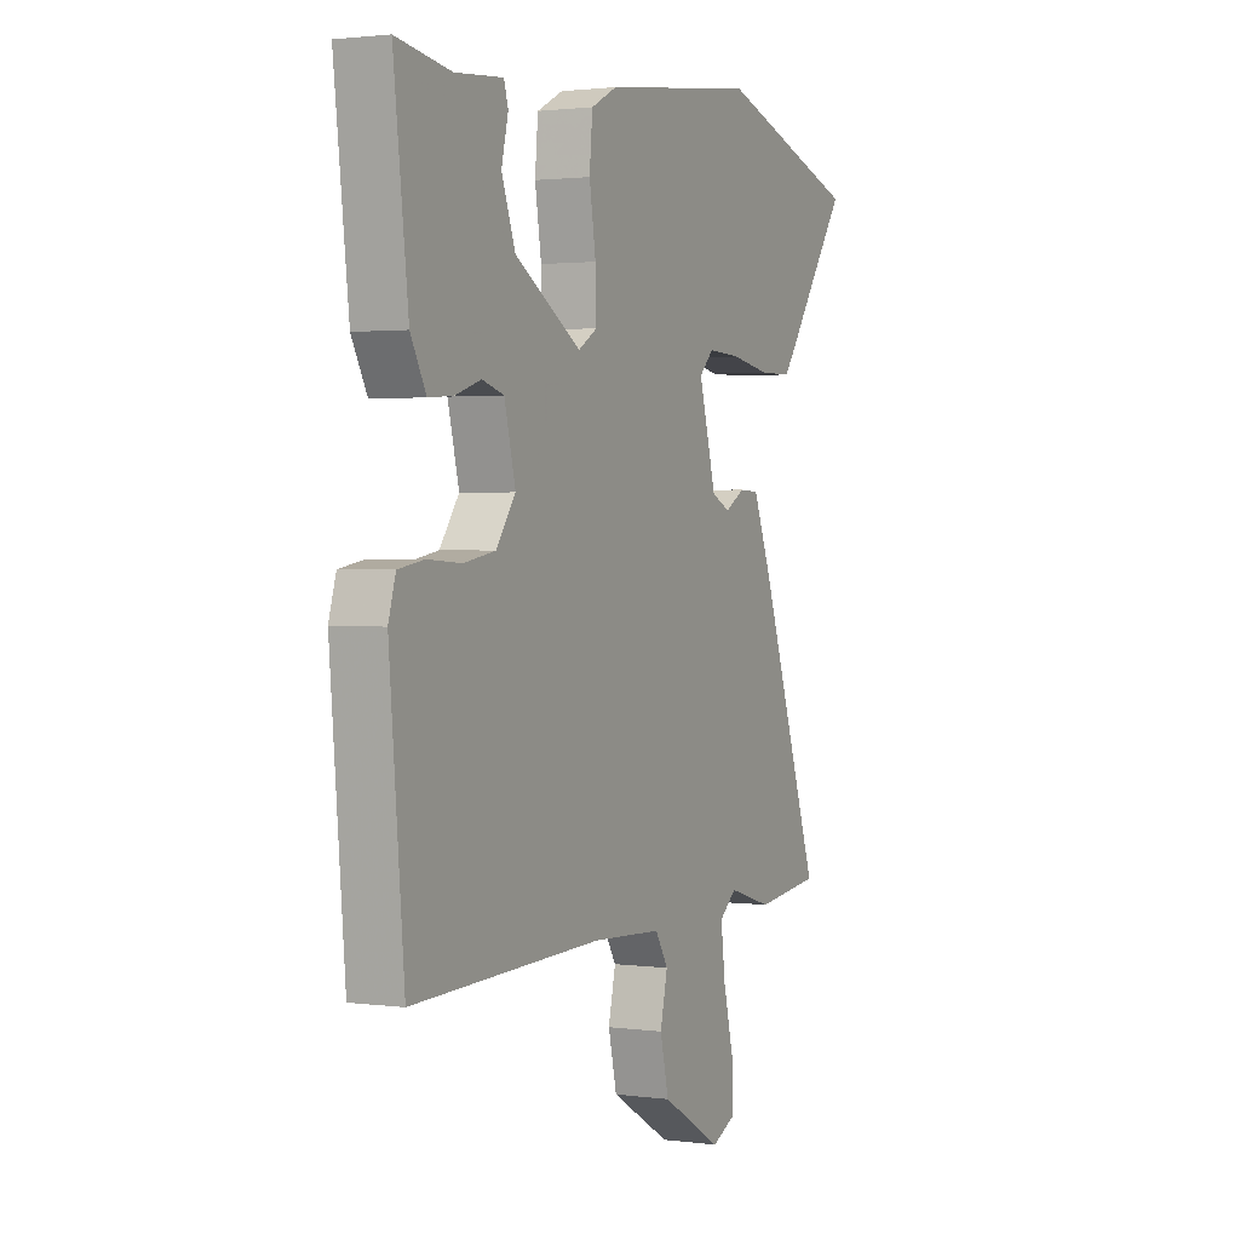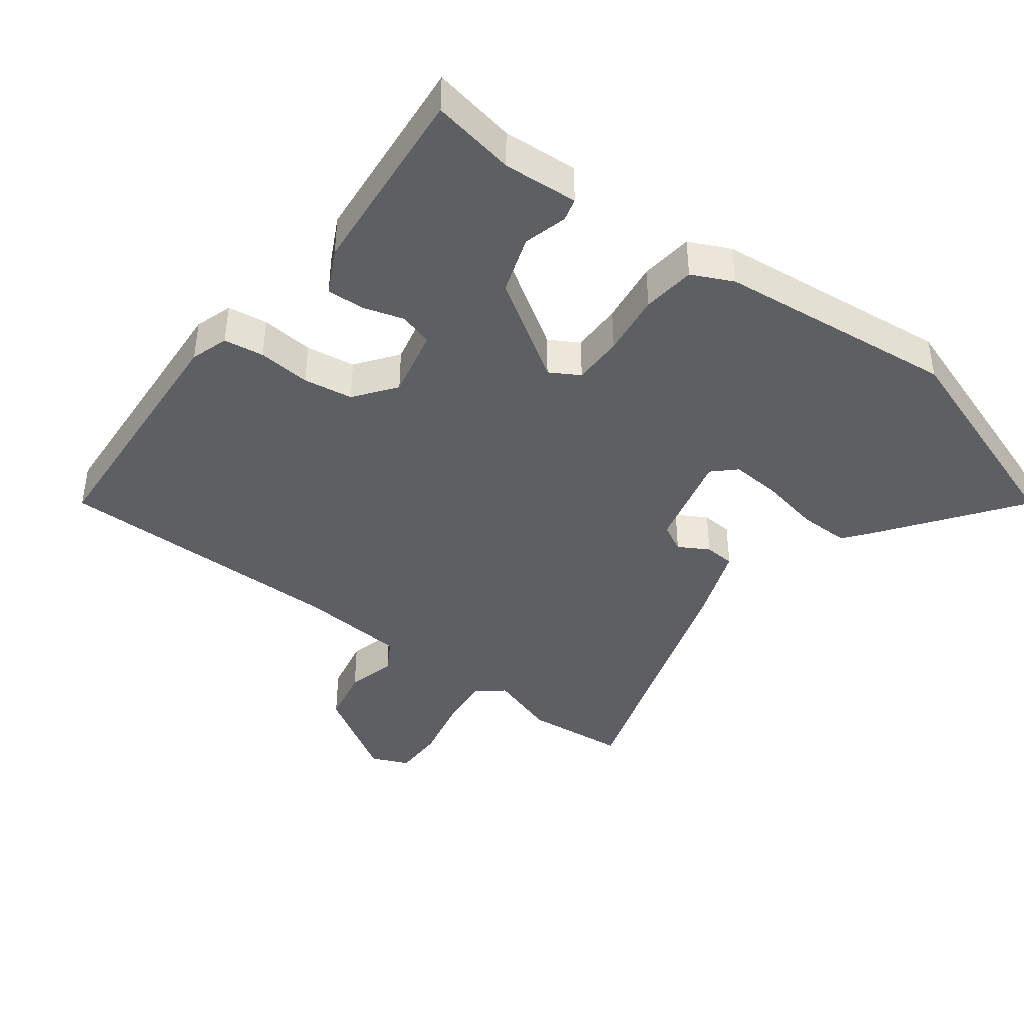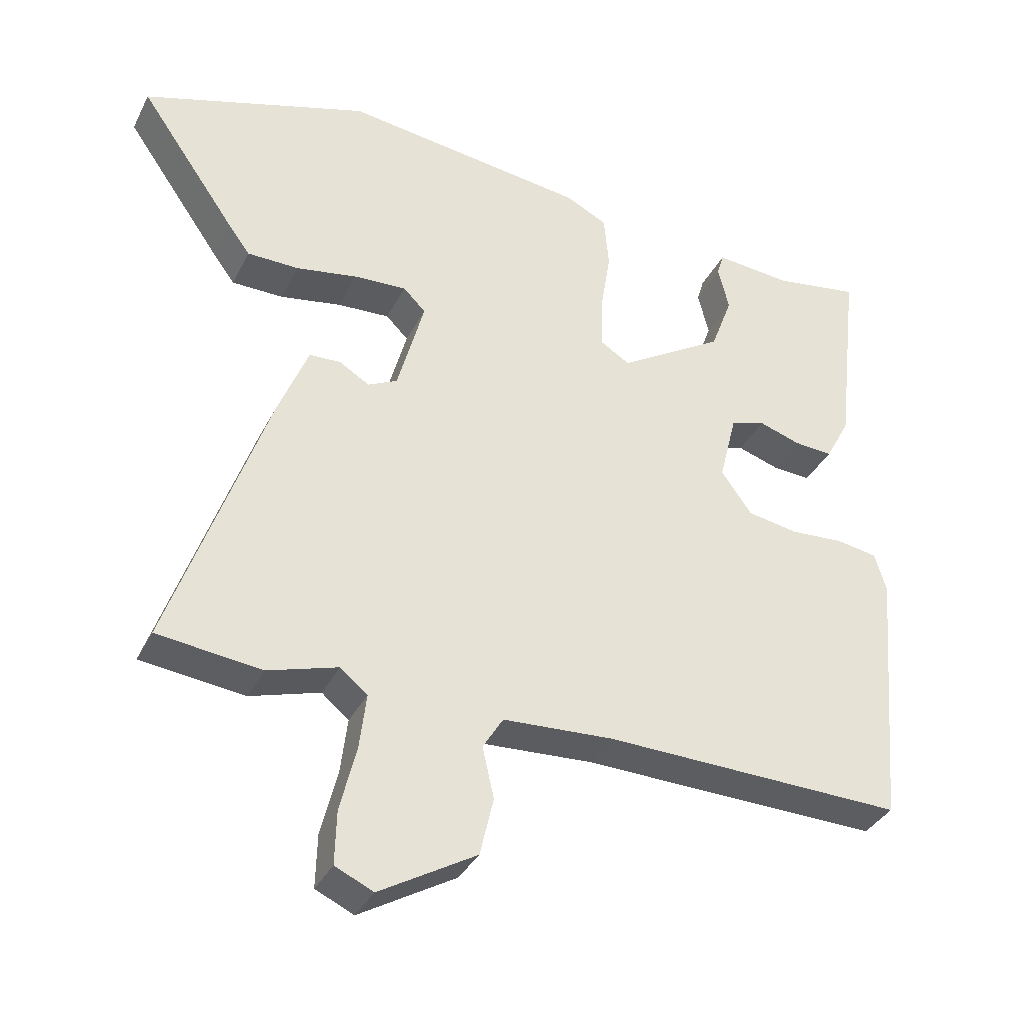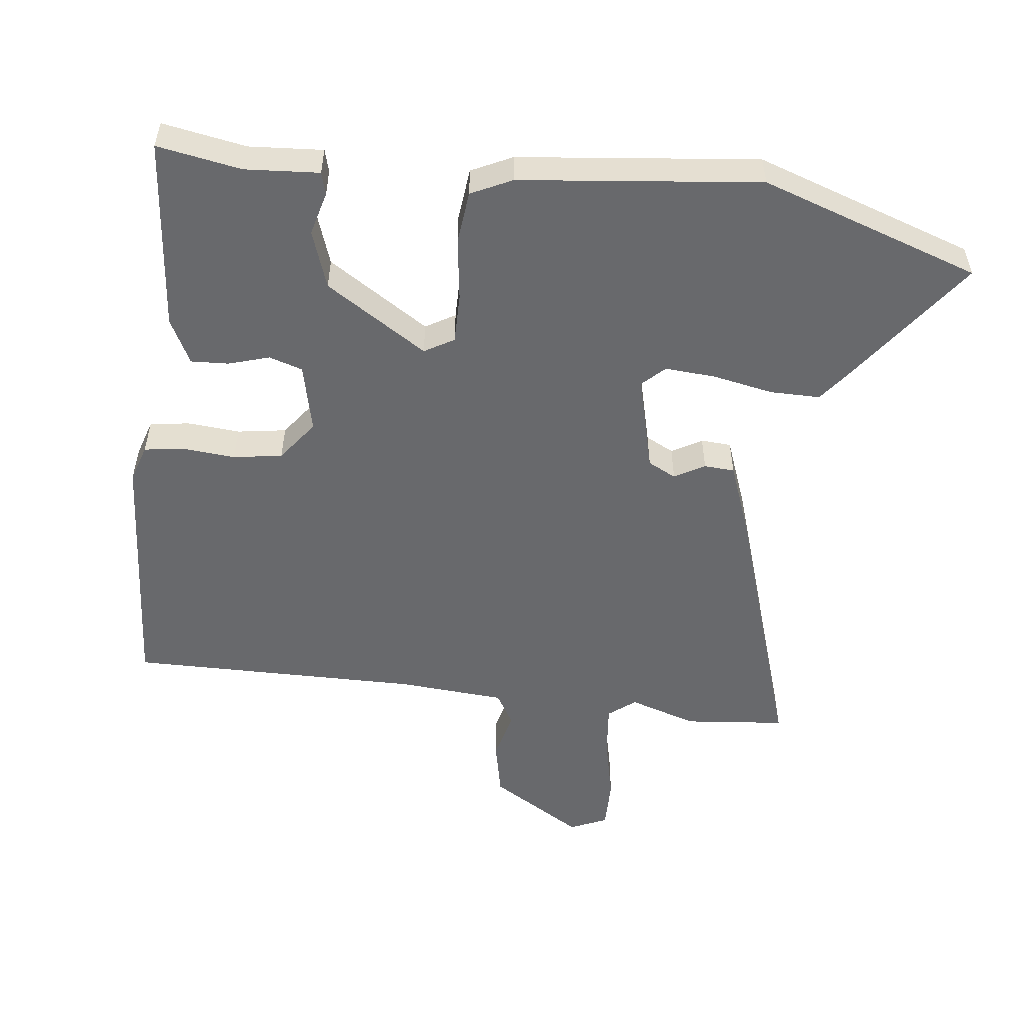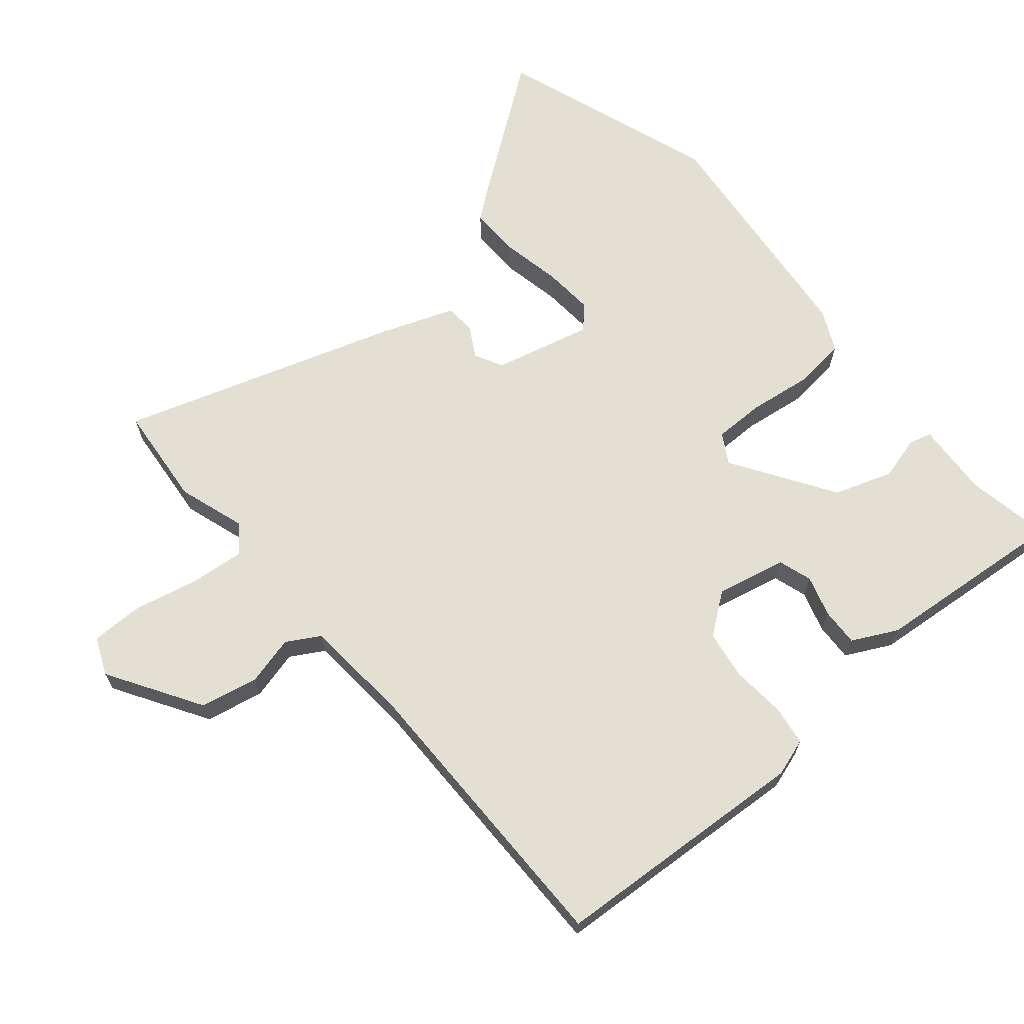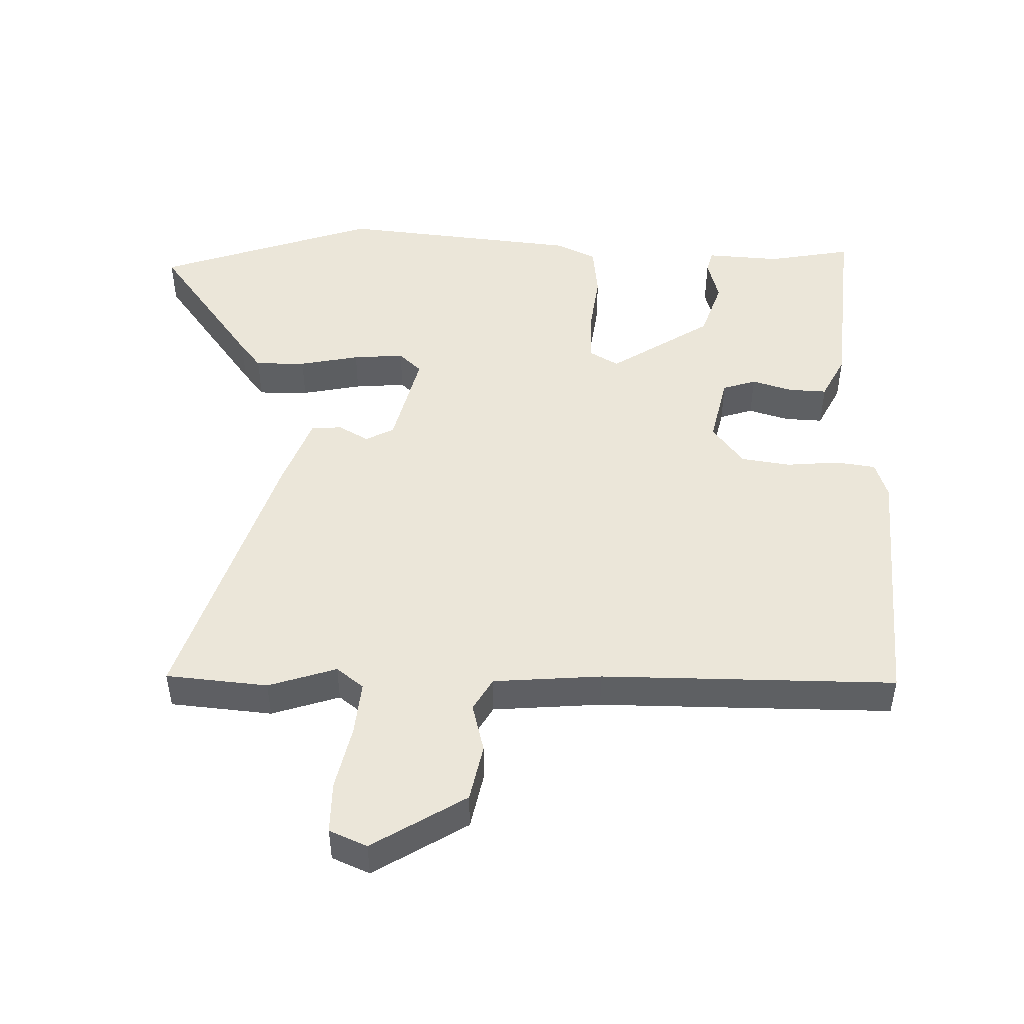
<metadata>
{"format":"obj","ext":"obj","renderer":"f3d","projection":"perspective","resolution":1024,"background":"white","views":[{"elev":1.8,"azim":-64.3,"up":"+Z"},{"elev":-41.3,"azim":-38.4,"up":"+Y"},{"elev":-35.7,"azim":156.0,"up":"+Z"},{"elev":-52.8,"azim":-8.0,"up":"+Y"},{"elev":66.8,"azim":-131.5,"up":"+Y"},{"elev":47.7,"azim":-180.0,"up":"+Y"}]}
</metadata>
<code>
v 0.602 0.07 -0.488
v 0.449 0.07 -0.506
v 0.346 0.07 -0.475
v 0.306 0.07 -0.508
v 0.316 0.07 -0.59
v 0.34 0.07 -0.687
v 0.342 0.07 -0.765
v 0.286 0.07 -0.791
v 0.144 0.07 -0.708
v 0.124 0.07 -0.622
v 0.141 0.07 -0.547
v 0.111 0.07 -0.498
v -0.052 0.07 -0.489
v -0.494 0.07 -0.501
v -0.528 0.07 -0.112
v -0.511 0.07 -0.055
v -0.451 0.07 -0.045
v -0.371 0.07 -0.05
v -0.297 0.07 -0.037
v -0.252 0.07 0.026
v -0.278 0.07 0.13
v -0.329 0.07 0.145
v -0.39 0.07 0.125
v -0.447 0.07 0.121
v -0.483 0.07 0.188
v -0.517 0.07 0.481
v -0.39 0.07 0.461
v -0.278 0.07 0.471
v -0.268 0.07 0.437
v -0.284 0.07 0.371
v -0.252 0.07 0.284
v -0.097 0.07 0.189
v -0.053 0.07 0.216
v -0.055 0.07 0.292
v -0.07 0.07 0.387
v -0.063 0.07 0.467
v -0.002 0.07 0.498
v 0.359 0.07 0.545
v 0.693 0.07 0.439
v 0.549 0.07 0.232
v 0.518 0.07 0.19
v 0.442 0.07 0.189
v 0.351 0.07 0.205
v 0.274 0.07 0.209
v 0.241 0.07 0.176
v 0.281 0.07 0.03
v 0.324 0.07 0.009
v 0.369 0.07 0.036
v 0.415 0.07 0.034
v 0.459 0.07 -0.076
v 0.602 0 -0.488
v 0.449 0 -0.506
v 0.346 0 -0.475
v 0.306 0 -0.508
v 0.316 0 -0.59
v 0.34 0 -0.687
v 0.342 0 -0.765
v 0.286 0 -0.791
v 0.144 0 -0.708
v 0.124 0 -0.622
v 0.141 0 -0.547
v 0.111 0 -0.498
v -0.052 0 -0.489
v -0.494 0 -0.501
v -0.528 0 -0.112
v -0.511 0 -0.055
v -0.451 0 -0.045
v -0.371 0 -0.05
v -0.297 0 -0.037
v -0.252 0 0.026
v -0.278 0 0.13
v -0.329 0 0.145
v -0.39 0 0.125
v -0.447 0 0.121
v -0.483 0 0.188
v -0.517 0 0.481
v -0.39 0 0.461
v -0.278 0 0.471
v -0.268 0 0.437
v -0.284 0 0.371
v -0.252 0 0.284
v -0.097 0 0.189
v -0.053 0 0.216
v -0.055 0 0.292
v -0.07 0 0.387
v -0.063 0 0.467
v -0.002 0 0.498
v 0.359 0 0.545
v 0.693 0 0.439
v 0.549 0 0.232
v 0.518 0 0.19
v 0.442 0 0.189
v 0.351 0 0.205
v 0.274 0 0.209
v 0.241 0 0.176
v 0.281 0 0.03
v 0.324 0 0.009
v 0.369 0 0.036
v 0.415 0 0.034
v 0.459 0 -0.076
f 1 2 3
f 50 1 3
f 49 50 3
f 48 49 3
f 47 48 3
f 46 47 3 4
f 45 46 4
f 41 42 43
f 40 41 43
f 39 40 43
f 38 39 43
f 37 38 43
f 36 37 43
f 35 36 43
f 34 35 43
f 34 43 44
f 33 34 44 45
f 27 28 29 30
f 27 30 31
f 26 27 31
f 25 26 31
f 24 25 31
f 23 24 31
f 22 23 31
f 21 22 31 32
f 16 17 18
f 15 16 18
f 14 15 18
f 13 14 18
f 12 13 18 19
f 9 10 11
f 8 9 11
f 7 8 11
f 6 7 11
f 5 6 11
f 4 5 11 12
f 12 19 20
f 4 12 20
f 45 4 20
f 33 45 20
f 32 33 20
f 20 21 32
f 53 52 51
f 53 51 100
f 53 100 99
f 53 99 98
f 53 98 97
f 54 53 97 96
f 54 96 95
f 93 92 91
f 93 91 90
f 93 90 89
f 93 89 88
f 93 88 87
f 93 87 86
f 93 86 85
f 93 85 84
f 94 93 84
f 95 94 84 83
f 80 79 78 77
f 81 80 77
f 81 77 76
f 81 76 75
f 81 75 74
f 81 74 73
f 81 73 72
f 82 81 72 71
f 68 67 66
f 68 66 65
f 68 65 64
f 68 64 63
f 69 68 63 62
f 61 60 59
f 61 59 58
f 61 58 57
f 61 57 56
f 61 56 55
f 62 61 55 54
f 70 69 62
f 70 62 54
f 70 54 95
f 70 95 83
f 70 83 82
f 82 71 70
f 1 51 52 2
f 2 52 53 3
f 3 53 54 4
f 4 54 55 5
f 5 55 56 6
f 6 56 57 7
f 7 57 58 8
f 8 58 59 9
f 9 59 60 10
f 10 60 61 11
f 11 61 62 12
f 12 62 63 13
f 13 63 64 14
f 14 64 65 15
f 15 65 66 16
f 16 66 67 17
f 17 67 68 18
f 18 68 69 19
f 19 69 70 20
f 20 70 71 21
f 21 71 72 22
f 22 72 73 23
f 23 73 74 24
f 24 74 75 25
f 25 75 76 26
f 26 76 77 27
f 27 77 78 28
f 28 78 79 29
f 29 79 80 30
f 30 80 81 31
f 31 81 82 32
f 32 82 83 33
f 33 83 84 34
f 34 84 85 35
f 35 85 86 36
f 36 86 87 37
f 37 87 88 38
f 38 88 89 39
f 39 89 90 40
f 40 90 91 41
f 41 91 92 42
f 42 92 93 43
f 43 93 94 44
f 44 94 95 45
f 45 95 96 46
f 46 96 97 47
f 47 97 98 48
f 48 98 99 49
f 49 99 100 50
f 50 100 51 1

</code>
